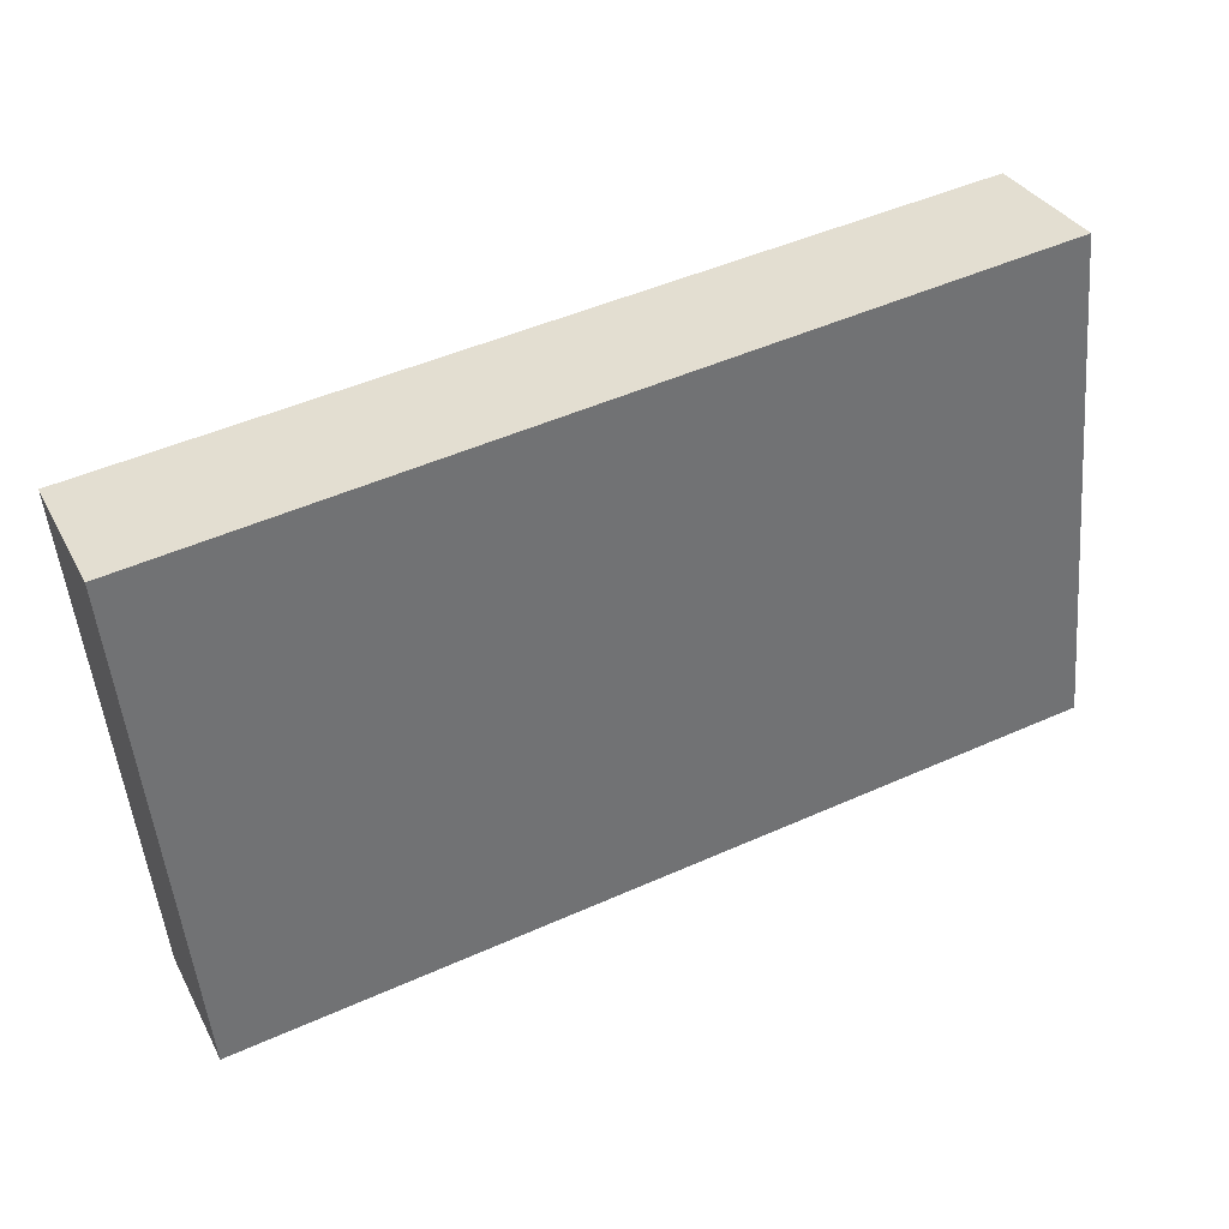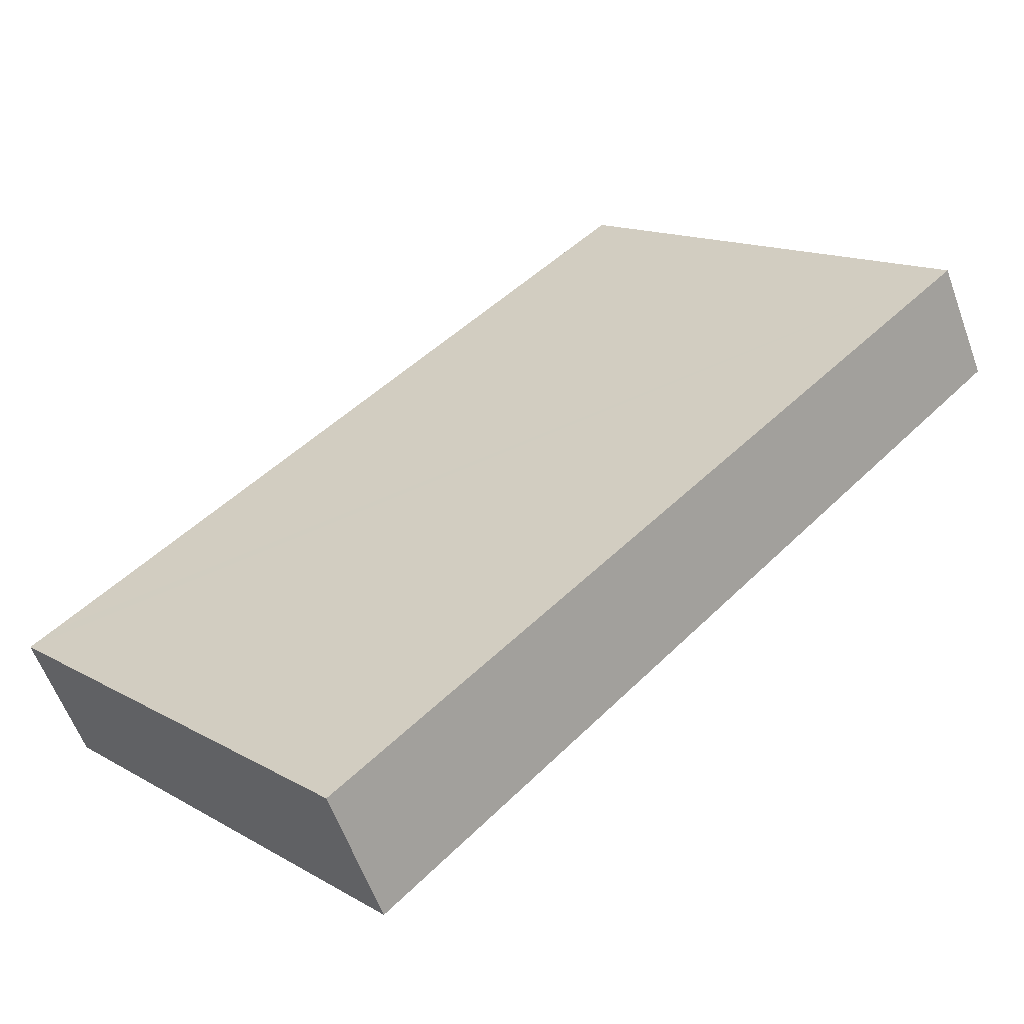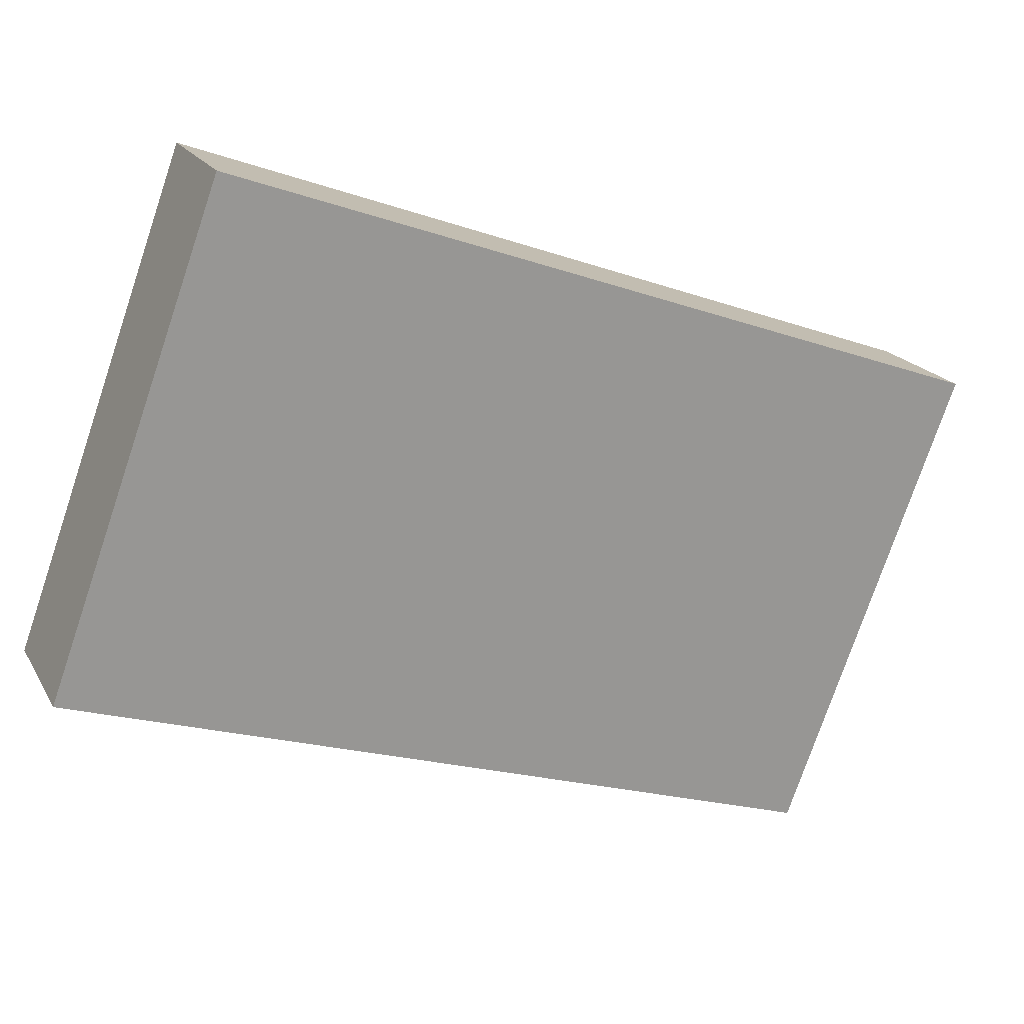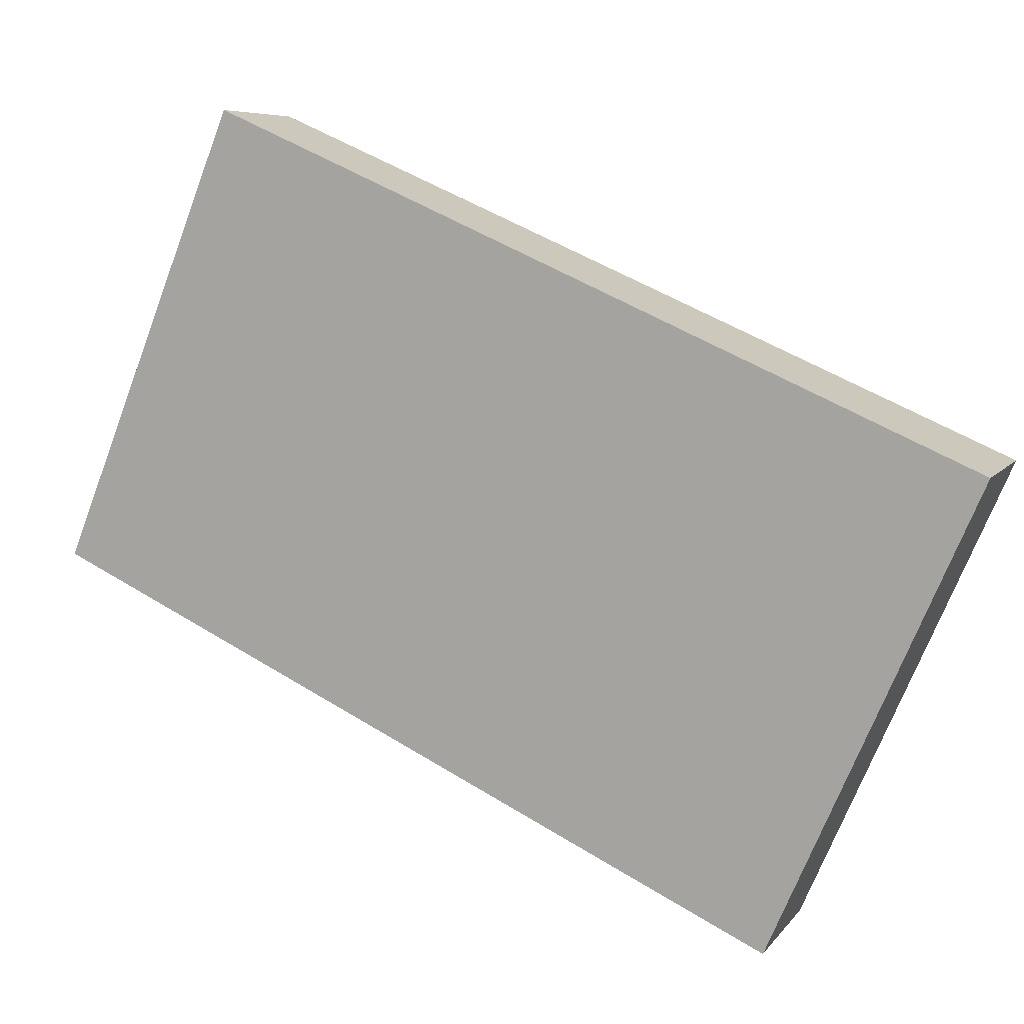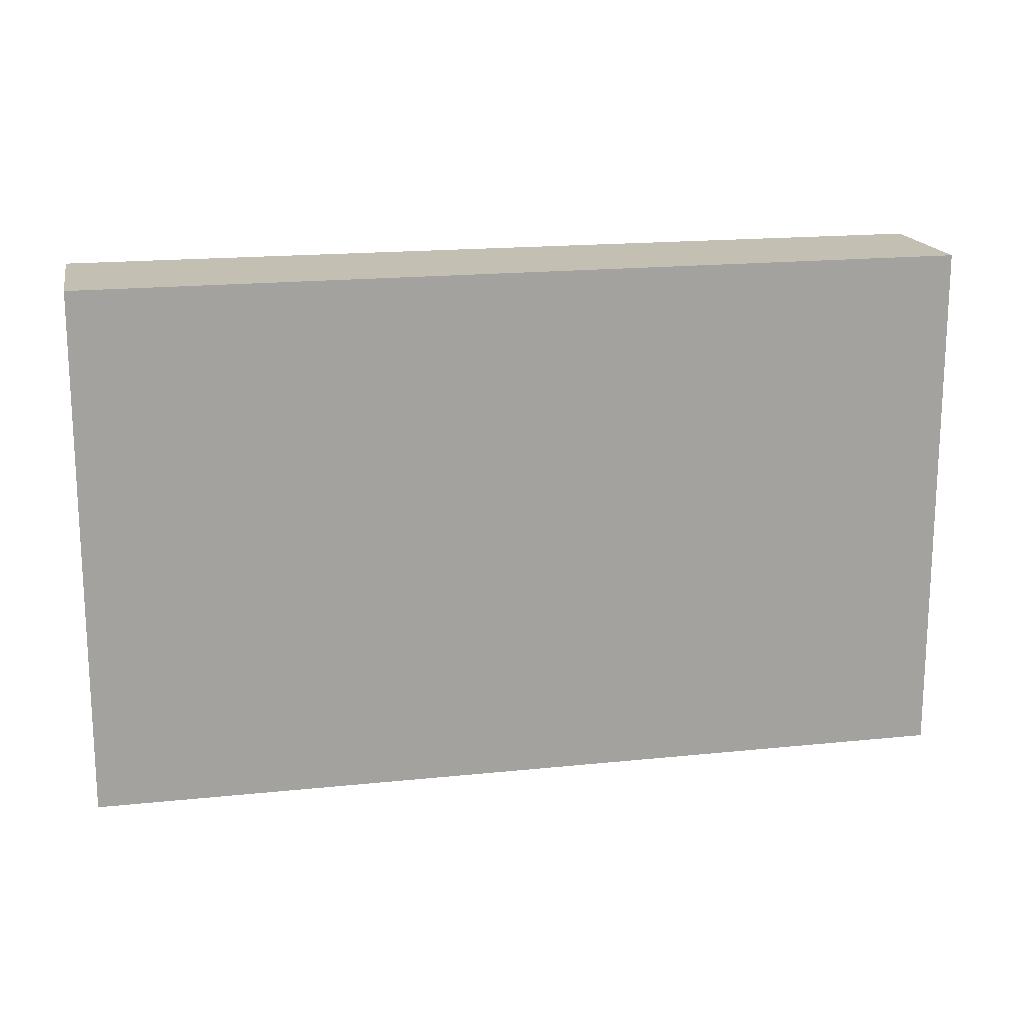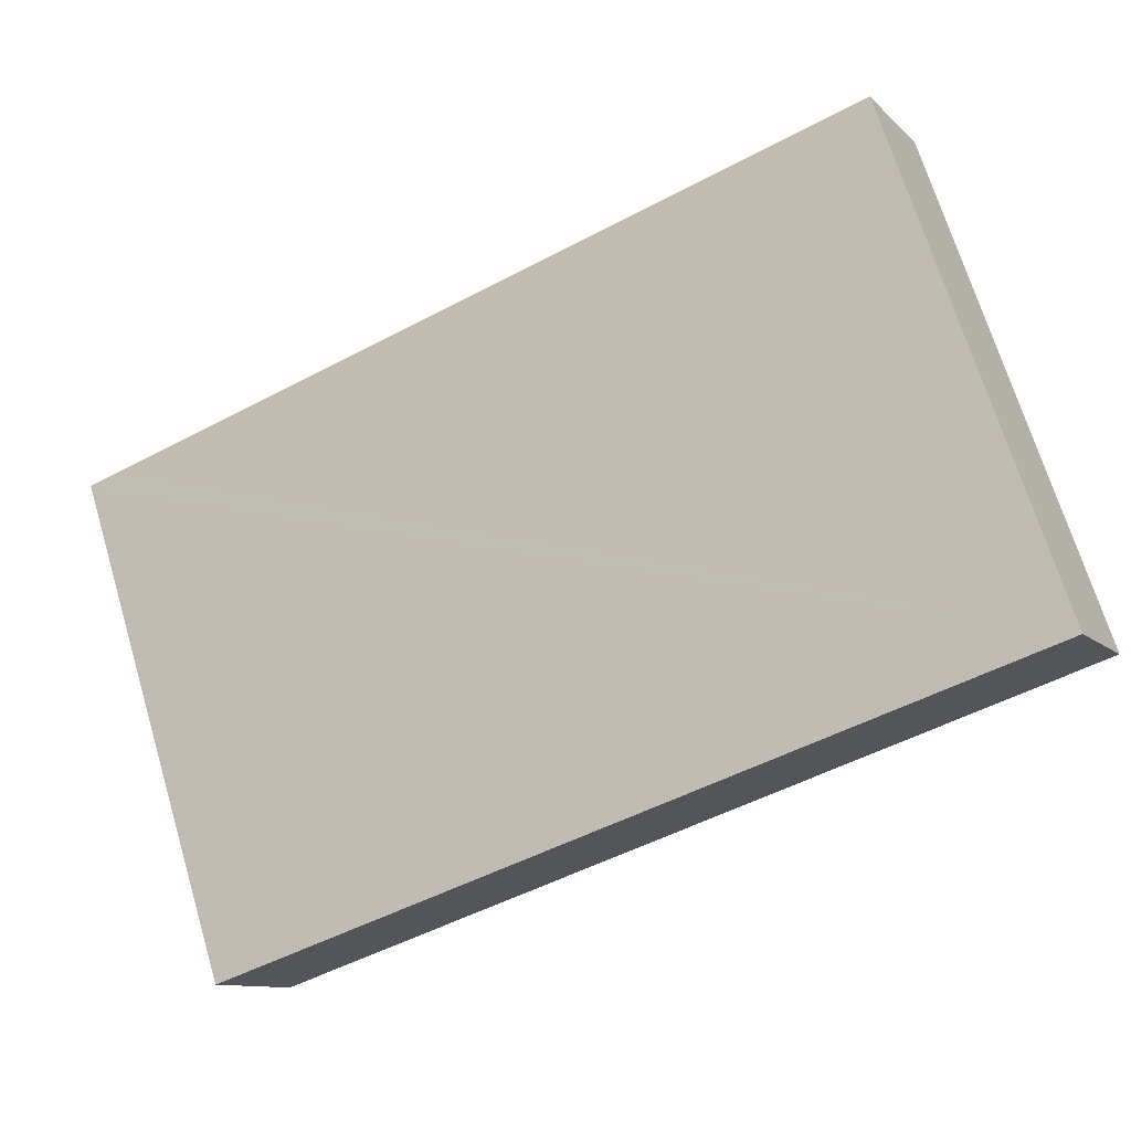
<metadata>
{"format":"obj","ext":"obj","renderer":"f3d","projection":"perspective","resolution":1024,"background":"white","views":[{"elev":-51.2,"azim":-174.9,"up":"+Z"},{"elev":14.5,"azim":140.0,"up":"+Z"},{"elev":-77.1,"azim":161.2,"up":"+Z"},{"elev":-71.7,"azim":-21.0,"up":"+Z"},{"elev":17.7,"azim":-165.8,"up":"+Y"},{"elev":70.6,"azim":163.2,"up":"+Z"}]}
</metadata>
<code>
v  0 3.422 2.095e-16
v  5.506 3.422 -1.693
v  5.132 3.422 -2.496
v  5.338 3.422 -1.614
v  0.39 3.422 0.731
v  5.506 1.037e-16 -1.693
v  5.132 1.528e-16 -2.496
v  0 0 0
v  0.39 -4.476e-17 0.731
v  5.338 9.883e-17 -1.614
g defaultobject
f 1 2 3
f 2 1 4
f 4 1 5
f 6 3 2
f 3 6 7
f 7 1 3
f 1 7 8
f 8 5 1
f 5 8 9
f 4 6 2
f 6 4 5
f 6 5 10
f 10 5 9
f 6 8 7
f 8 6 10
f 8 10 9

</code>
